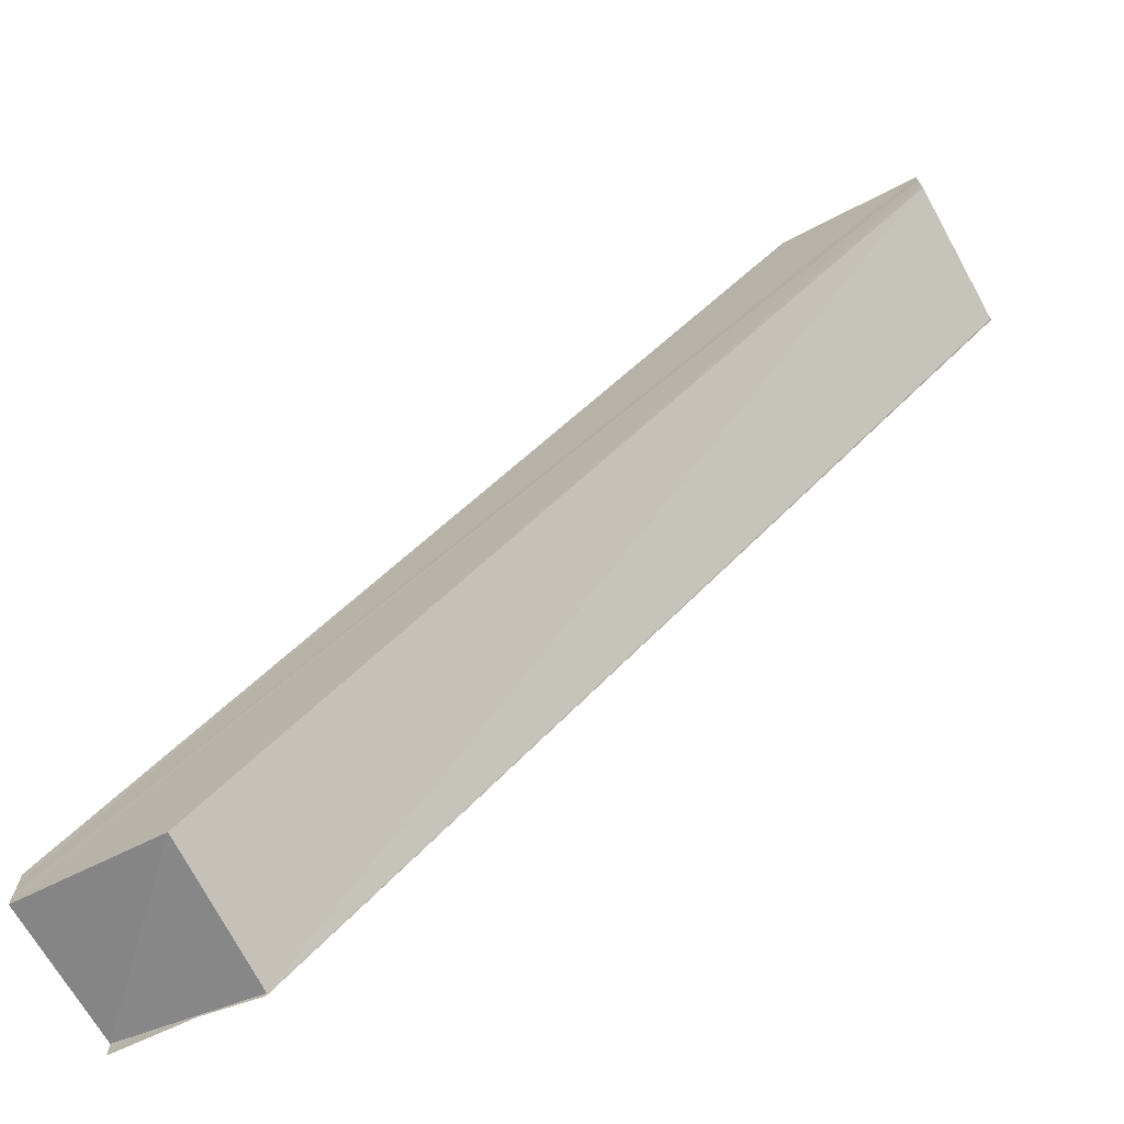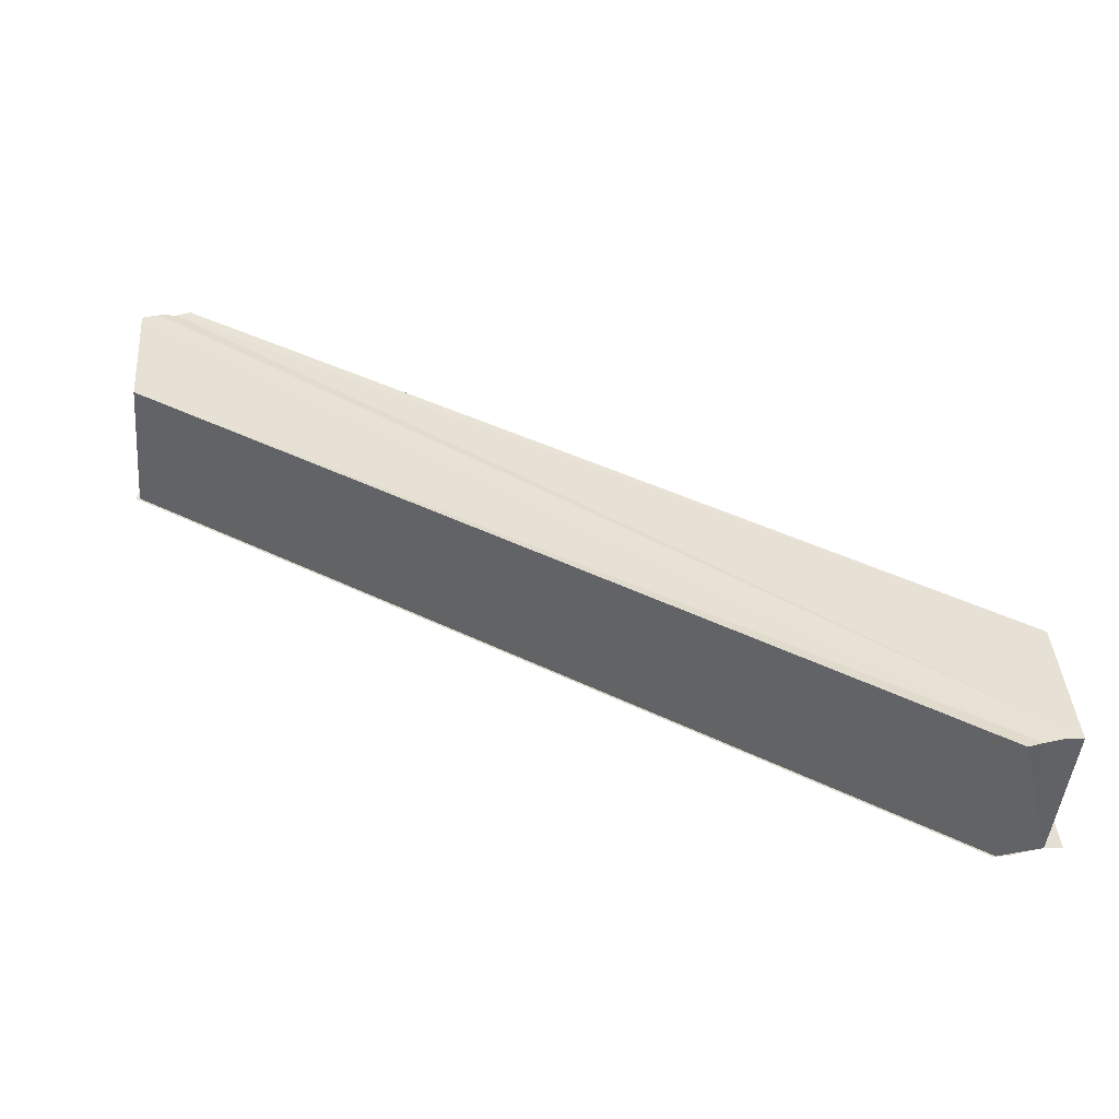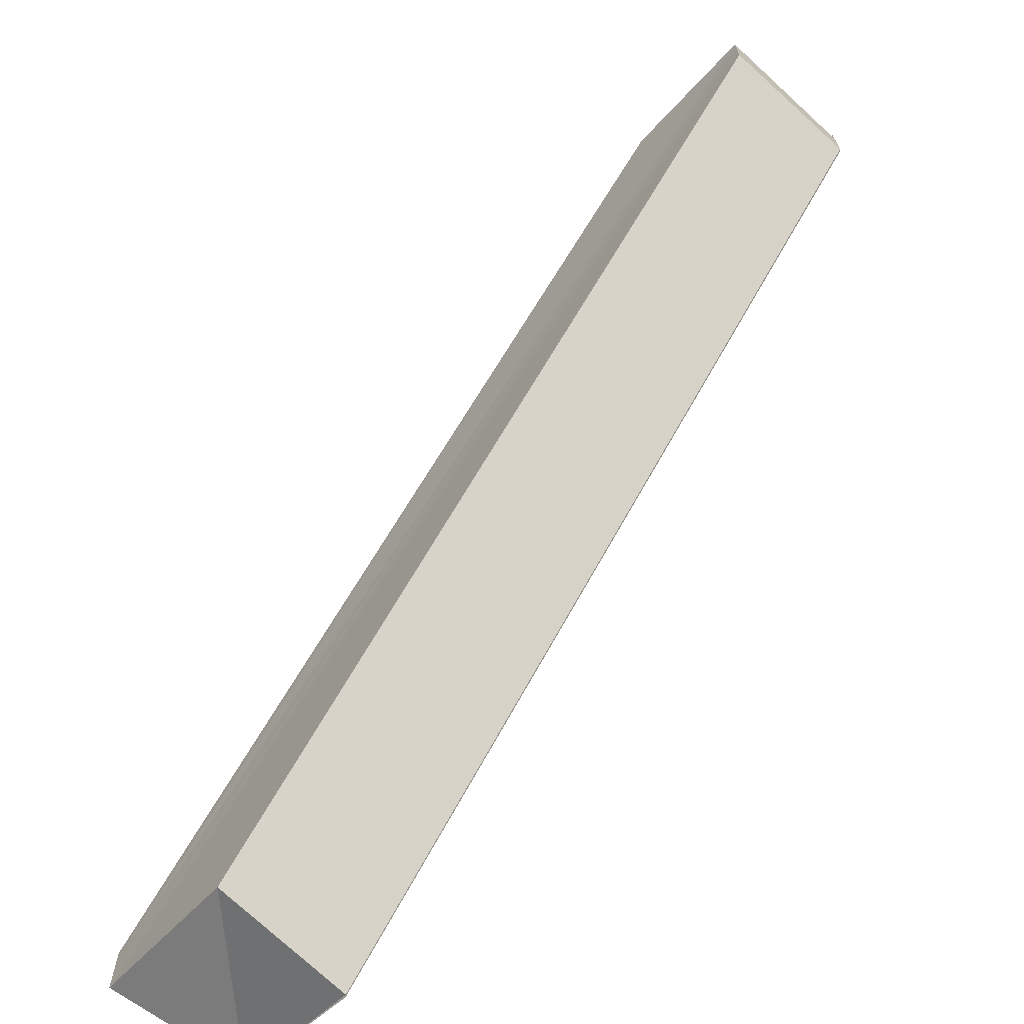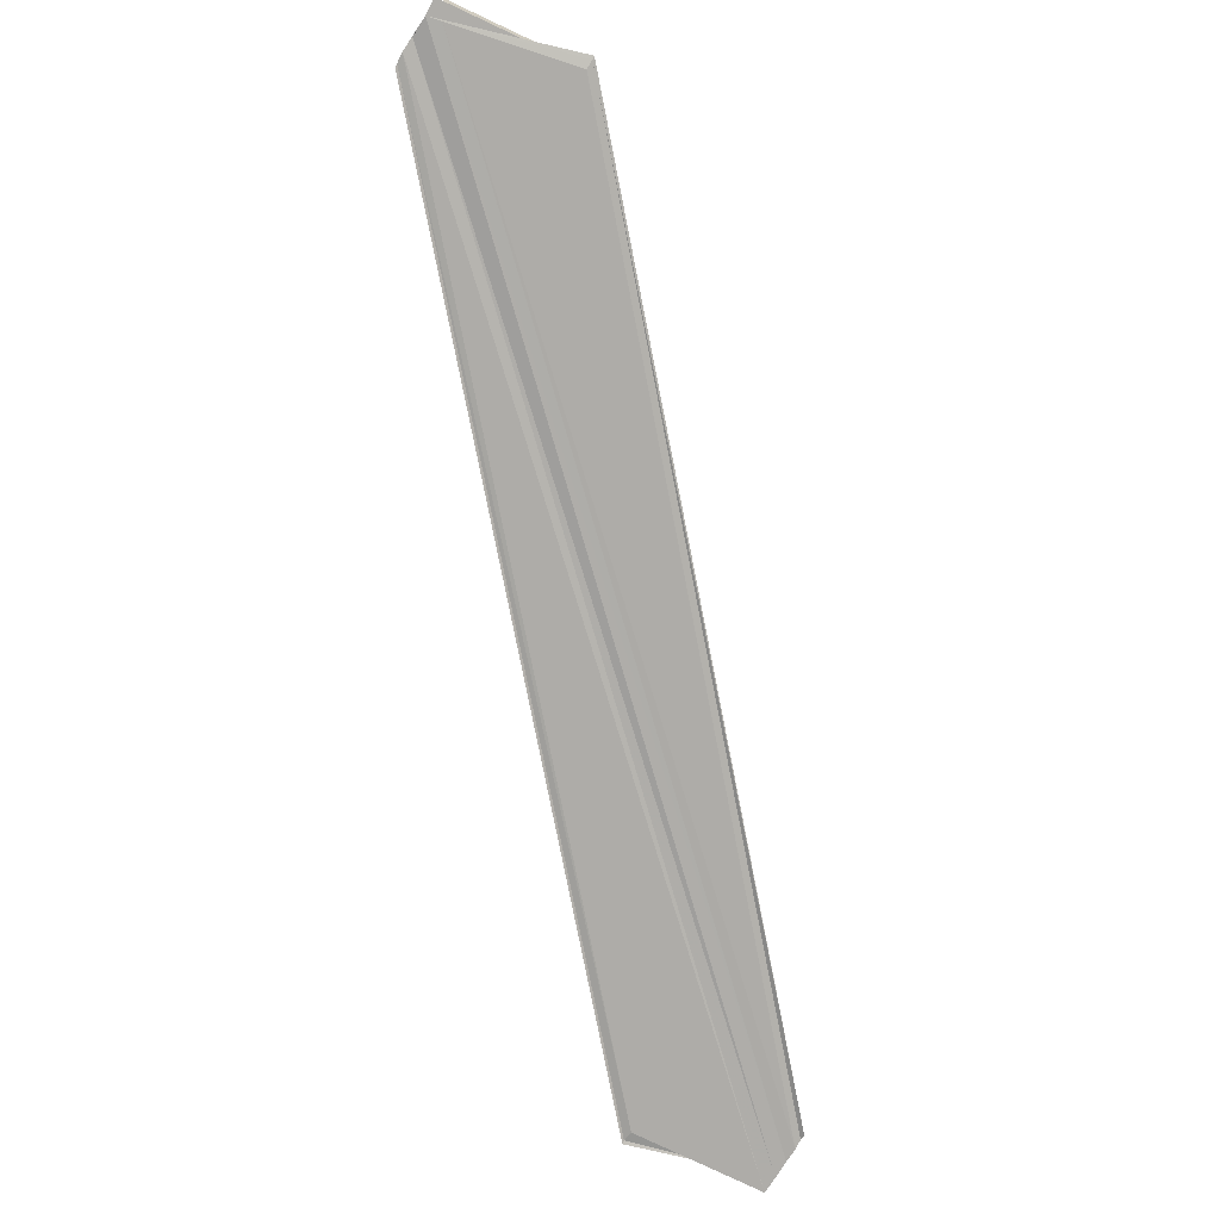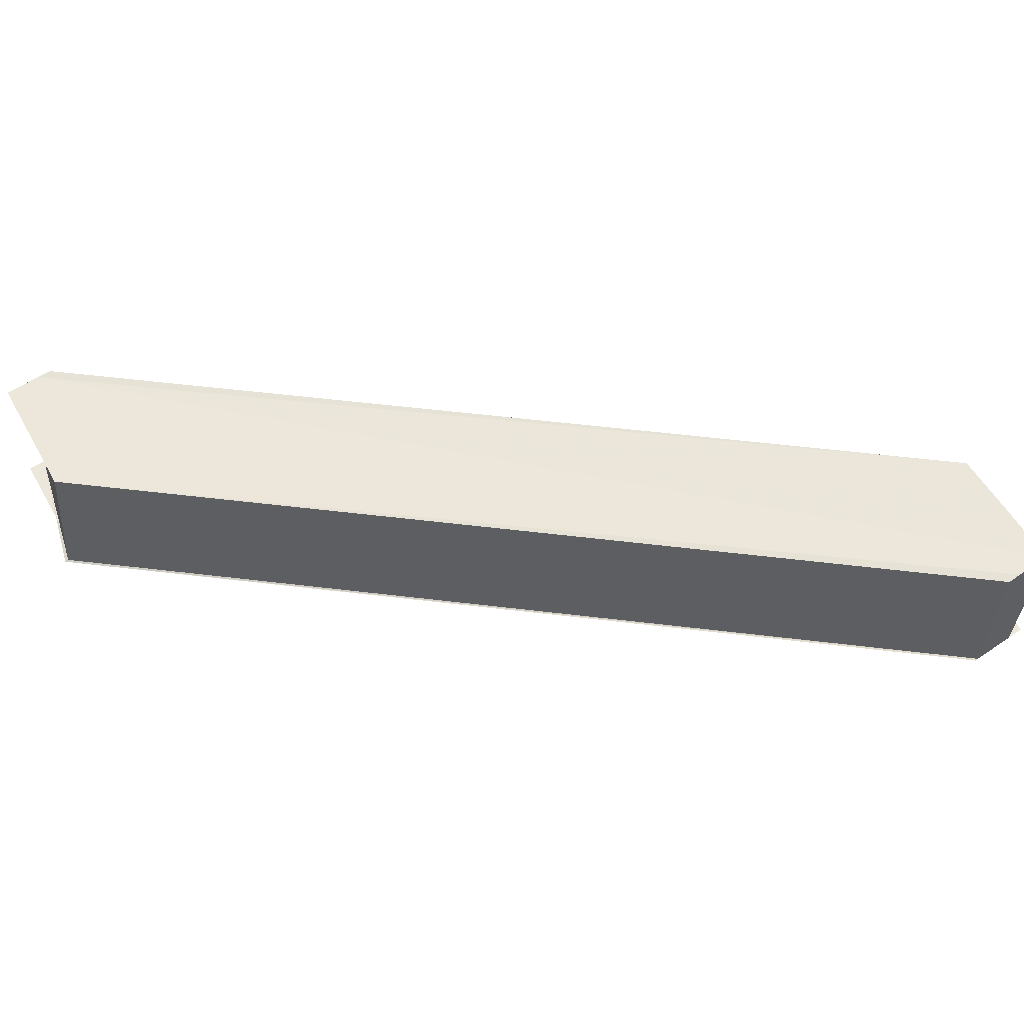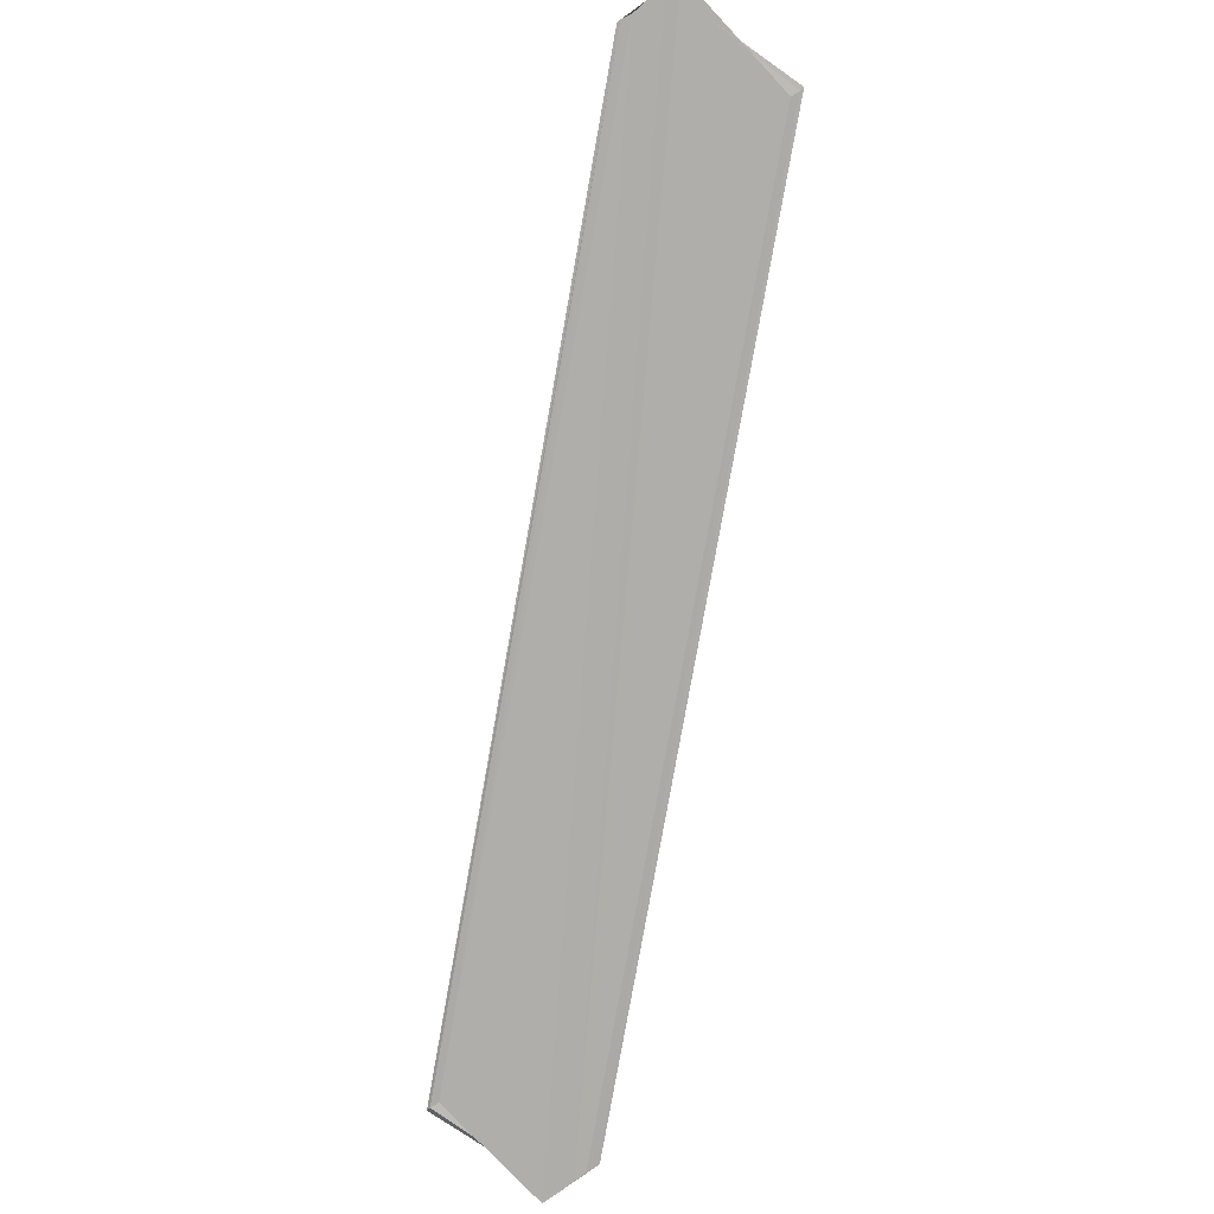
<metadata>
{"format":"obj","ext":"obj","renderer":"f3d","projection":"perspective","resolution":1024,"background":"white","views":[{"elev":-72.0,"azim":-151.9,"up":"+Z"},{"elev":39.0,"azim":-101.1,"up":"+Y"},{"elev":-68.3,"azim":-131.7,"up":"+Z"},{"elev":-76.9,"azim":-32.2,"up":"+Y"},{"elev":54.2,"azim":54.0,"up":"+Y"},{"elev":-77.8,"azim":-53.5,"up":"+Y"}]}
</metadata>
<code>
o 1782
v 2229 1873 11.42
v 2229 1873 11.42
v 2229 1873 11.48
v 2229 1873 11.42
v 2229 1873 11.48
v 2229 1873 11.43
v 2229 1873 11.48
v 2229 1873 11.43
v 2229 1873 11.48
v 2229 1873 11.43
v 2229 1873 11.48
v 2229 1873 11.42
v 2229 1873 11.48
v 2229 1873 11.42
v 2229 1873 11.48
v 2229 1873 11.42
v 2229 1873 11.48
v 2229 1873 11.42
v 2229 1873 11.42
v 2229 1873 11.42
v 2229 1873 11.42
v 2229 1873 11.48
v 2229 1873 11.48
v 2229 1873 11.42
v 2229 1873 11.47
v 2229 1873 11.47
v 2229 1873 11.47
v 2229 1873 11.42
v 2229 1873 11.42
v 2229 1873 11.42
v 2229 1873 11.42
v 2229 1873 11.42
v 2229 1873 11.42
v 2229 1873 11.42
v 2229 1873 11.48
v 2229 1873 11.48
v 2229 1873 11.42
v 2229 1873 11.42
v 2229 1873 11.47
v 2229 1873 11.42
v 2229 1873 11.48
v 2229 1873 11.42
v 2229 1873 11.47
v 2229 1873 11.42
v 2229 1873 11.42
v 2229 1873 11.42
v 2229 1873 11.42
v 2229 1873 11.47
v 2229 1873 11.42
v 2229 1873 11.42
v 2229 1873 11.42
v 2229 1873 11.42
v 2229 1873 11.42
v 2229 1873 11.42
v 2229 1873 11.48
v 2229 1873 11.48
v 2229 1873 11.48
v 2229 1873 11.48
v 2229 1873 11.48
v 2229 1873 11.48
v 2229 1873 11.48
v 2229 1873 11.42
v 2229 1873 11.43
v 2229 1873 11.43
v 2229 1873 11.48
v 2229 1873 11.48
v 2229 1873 11.48
v 2229 1873 11.48
v 2229 1873 11.48
v 2229 1873 11.48
v 2229 1873 11.48
v 2229 1873 11.43
v 2229 1873 11.43
v 2229 1873 11.43
v 2229 1873 11.43
v 2229 1873 11.48
v 2229 1873 11.43
v 2229 1873 11.48
v 2229 1873 11.43
v 2229 1873 11.48
v 2229 1873 11.48
v 2229 1873 11.48
v 2229 1873 11.43
v 2229 1873 11.43
v 2229 1873 11.43
v 2229 1873 11.43
v 2229 1873 11.48
v 2229 1873 11.48
v 2229 1873 11.48
v 2229 1873 11.43
v 2229 1873 11.48
v 2229 1873 11.48
v 2229 1873 11.48
v 2229 1873 11.48
f 1 2 3
f 2 4 5
f 6 1 7
f 8 6 9
f 9 10 11
f 11 12 13
f 13 14 15
f 15 16 17
f 18 16 19
f 20 21 22
f 23 24 25
f 26 24 27
f 28 29 26
f 30 29 31
f 30 32 33
f 34 30 35
f 36 37 35
f 38 34 36
f 39 40 36
f 41 23 39
f 42 40 43
f 44 38 42
f 45 46 43
f 43 47 48
f 44 49 50
f 44 51 52
f 44 53 54
f 41 55 56
f 41 57 55
f 58 59 57
f 58 60 61
f 35 62 41
f 62 63 41
f 63 64 65
f 66 64 67
f 68 63 66
f 68 69 70
f 71 72 69
f 62 73 72
f 62 33 73
f 62 74 75
f 64 75 76
f 76 77 78
f 79 74 80
f 81 77 82
f 83 84 81
f 85 86 80
f 87 88 82
f 87 89 80
f 80 90 91
f 87 92 91
f 87 93 94

</code>
